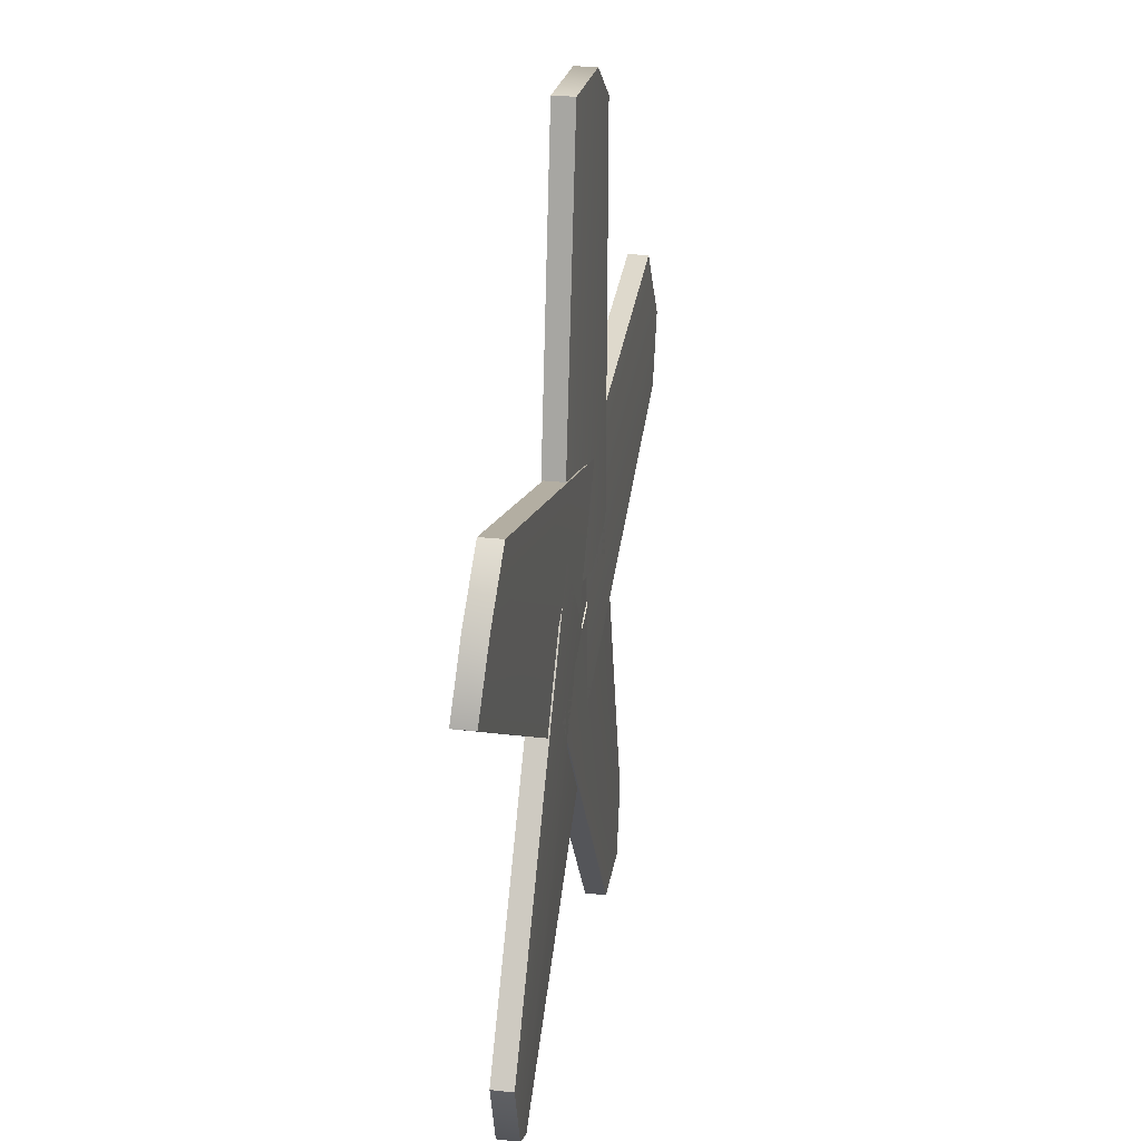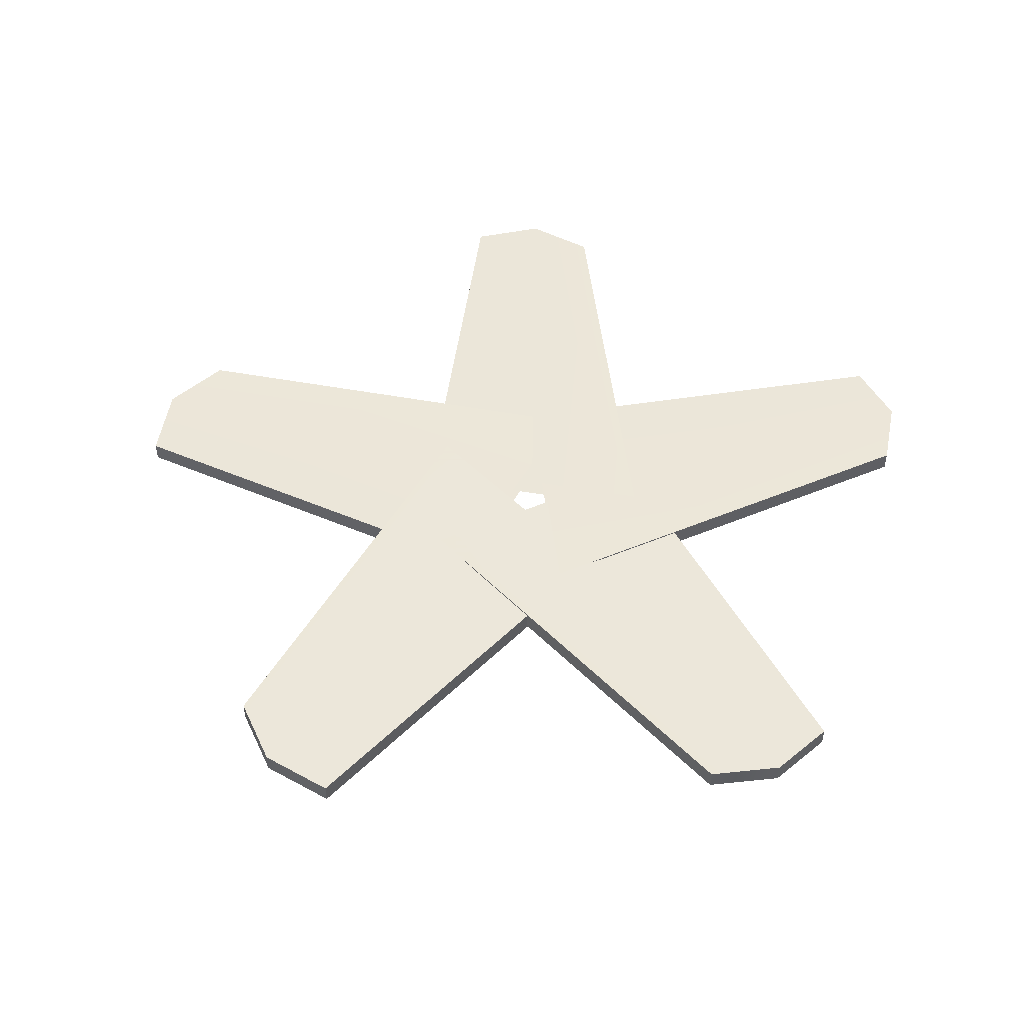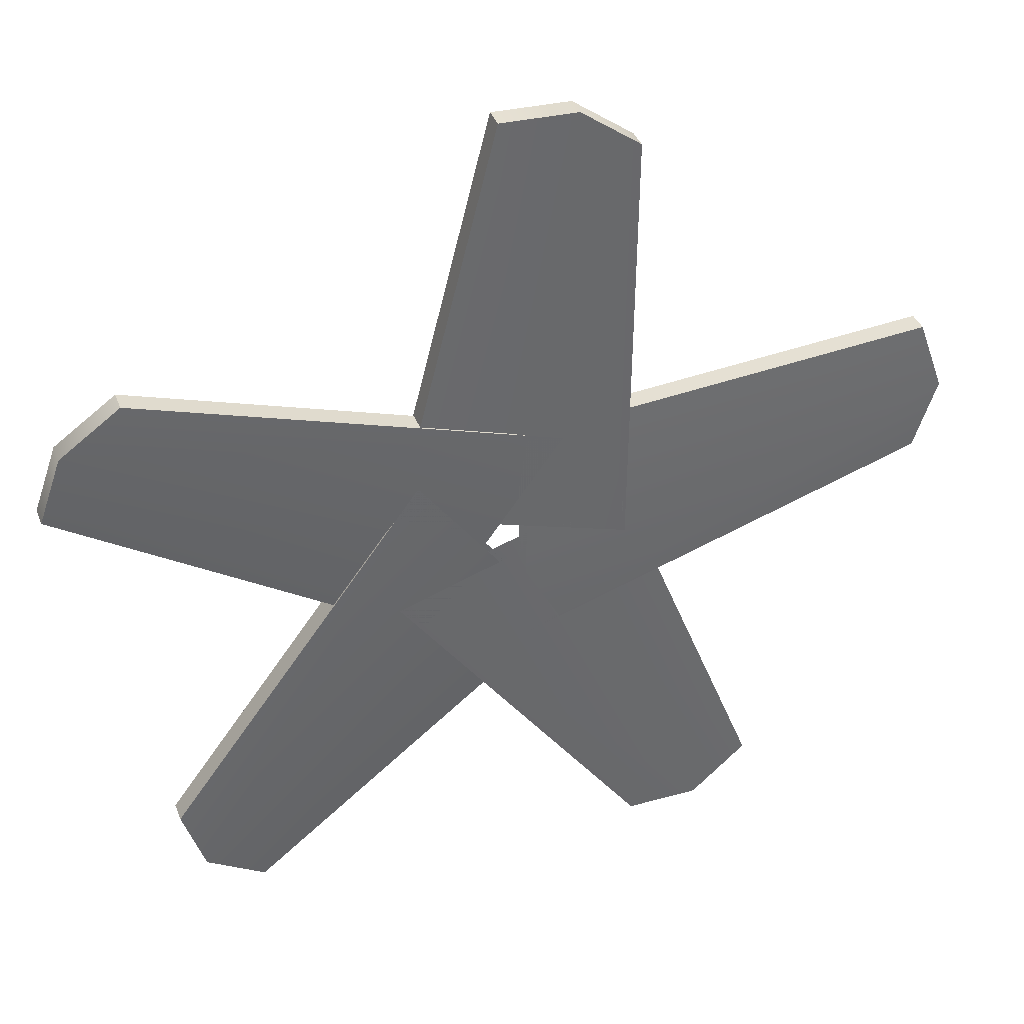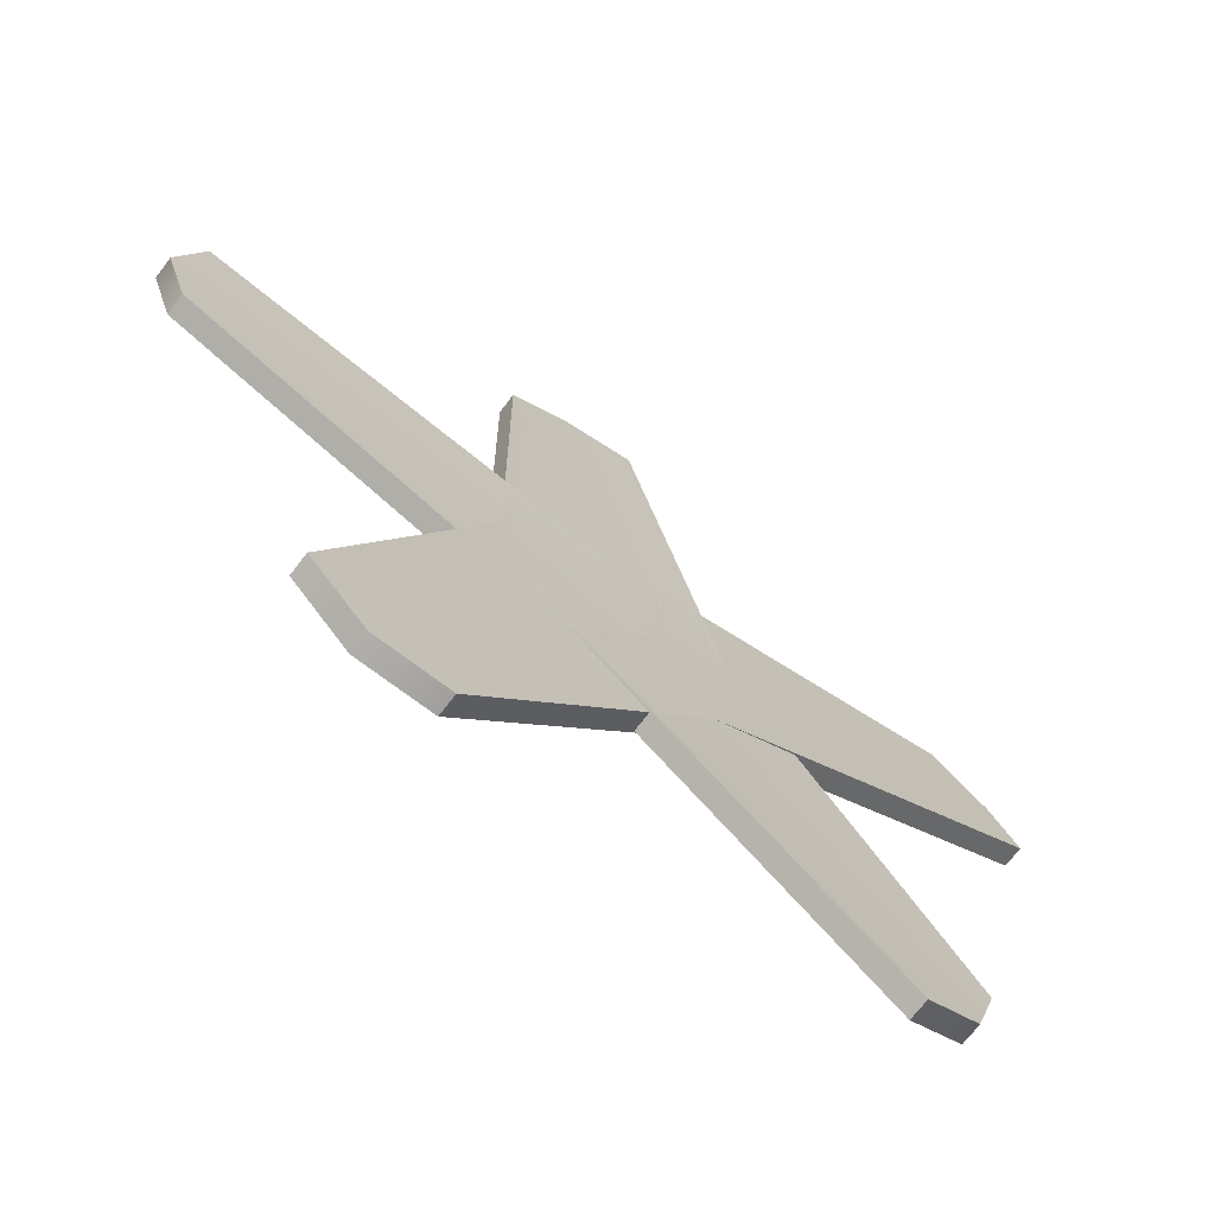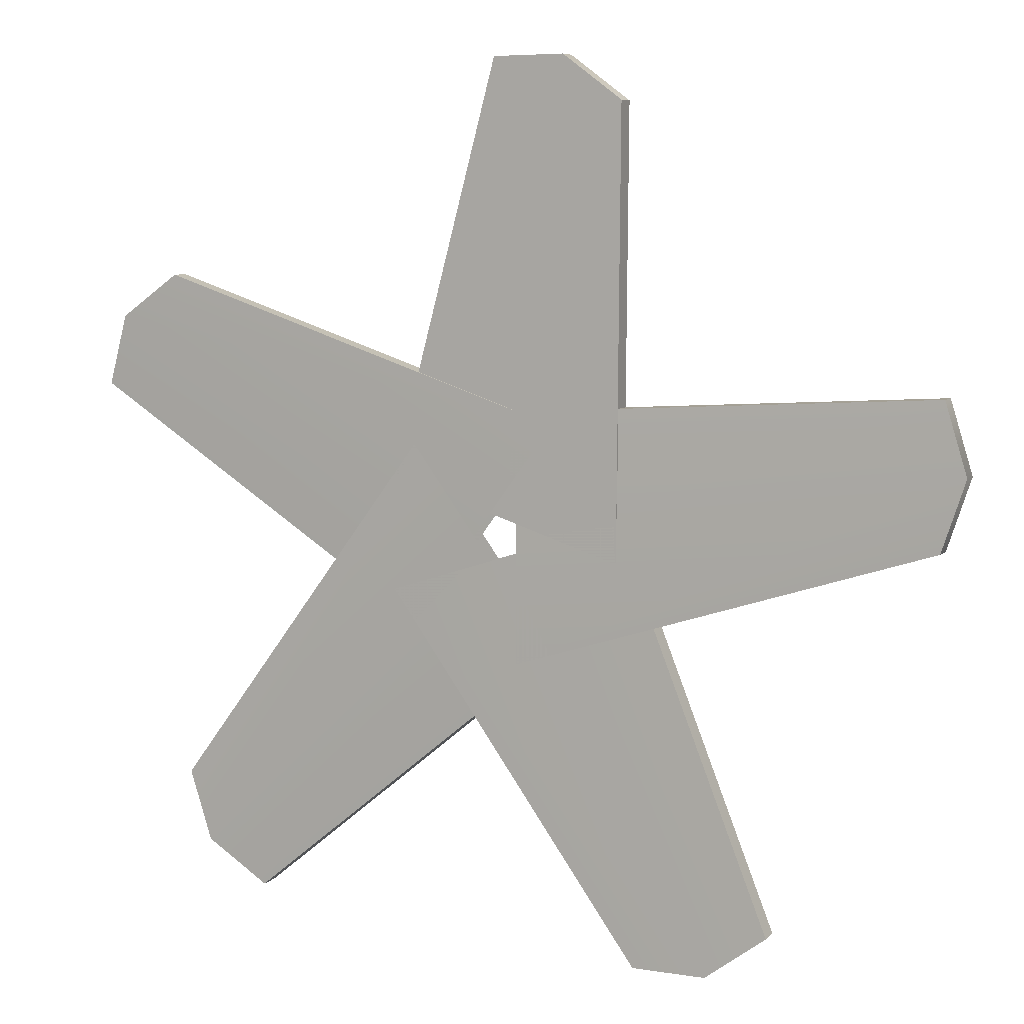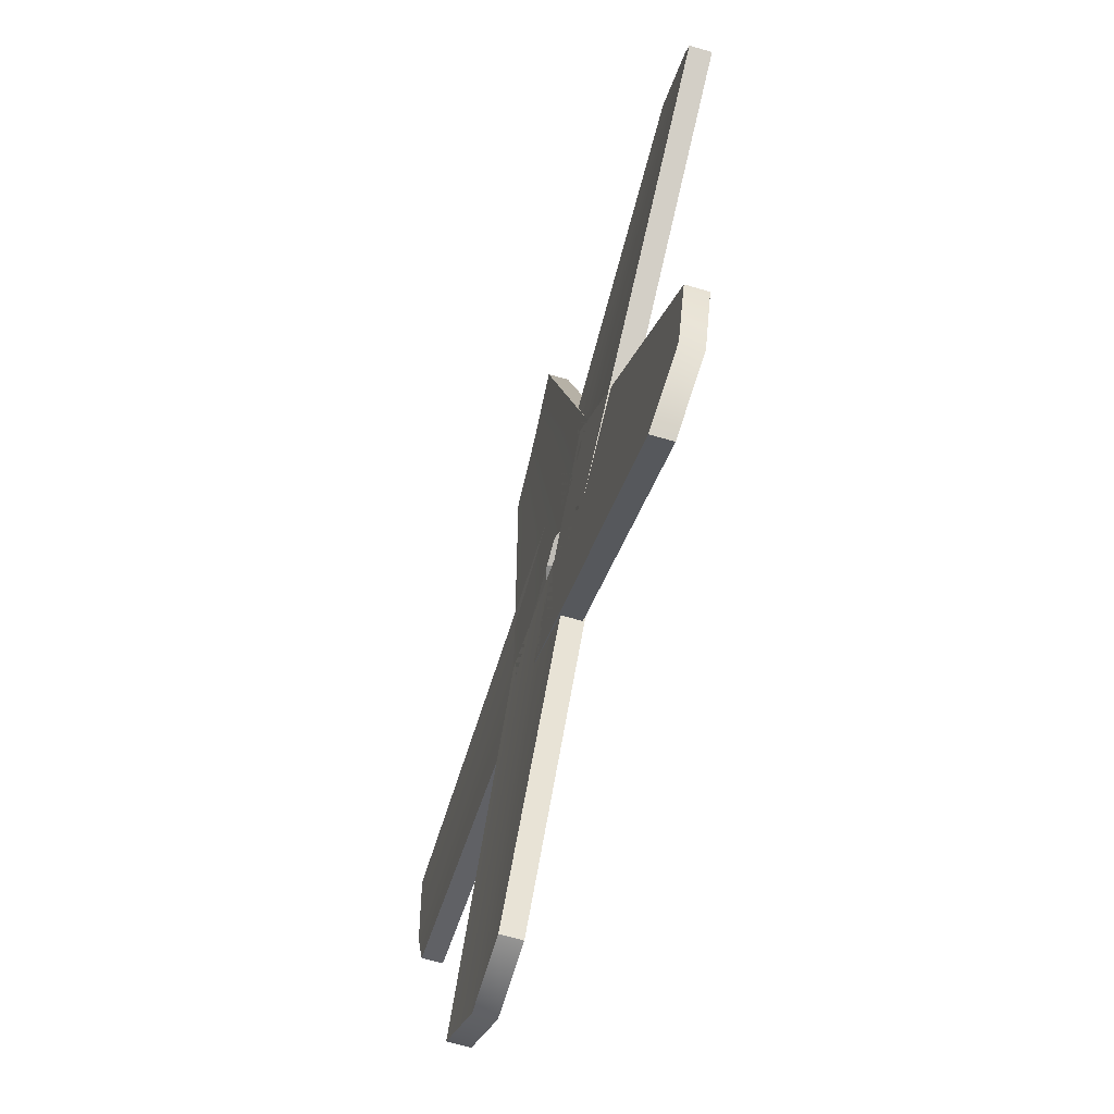
<metadata>
{"format":"obj","ext":"obj","renderer":"f3d","projection":"perspective","resolution":1024,"background":"white","views":[{"elev":28.7,"azim":99.4,"up":"+Z"},{"elev":50.0,"azim":29.0,"up":"+Y"},{"elev":38.6,"azim":160.3,"up":"+Z"},{"elev":-71.3,"azim":-37.5,"up":"+Z"},{"elev":7.2,"azim":-156.3,"up":"+Z"},{"elev":-66.7,"azim":73.5,"up":"+Z"}]}
</metadata>
<code>
v -24.73 -23.88 8.374
v -1.136 -23.54 6.987
v -24.73 -22.71 8.374
v -1.136 -22.36 6.987
v -24.73 -22.36 0.481
v -1.136 -22.36 -6.987
v -24.73 -23.54 0.481
v -1.136 -23.54 -6.987
v -26.04 -22.36 4.427
v -26.04 -23.54 4.427
v -1.136 -23.54 0
v -1.136 -22.36 0
v 0.3212 -23.88 26.11
v 6.294 -23.54 3.24
v 0.3212 -22.71 26.11
v 6.294 -22.36 3.24
v -7.185 -22.36 23.67
v -6.996 -22.36 -1.079
v -7.185 -23.54 23.67
v -6.996 -23.54 -1.079
v -3.837 -22.36 26.13
v -3.837 -23.54 26.13
v -0.3511 -23.54 1.081
v -0.3511 -22.36 1.081
v 24.93 -23.88 7.763
v 5.026 -23.54 -4.985
v 24.93 -22.71 7.763
v 5.026 -22.36 -4.985
v 20.29 -22.36 14.15
v -3.188 -22.36 6.32
v 20.29 -23.54 14.15
v -3.188 -23.54 6.32
v 23.67 -22.36 11.72
v 23.67 -23.54 11.72
v 0.9192 -23.54 0.6678
v 0.9192 -22.36 0.6678
v 15.09 -23.88 -21.31
v -3.188 -23.54 -6.32
v 15.09 -22.71 -21.31
v -3.188 -22.36 -6.32
v 19.73 -22.36 -14.93
v 5.026 -22.36 4.985
v 19.73 -23.54 -14.93
v 5.026 -23.54 4.985
v 18.47 -22.36 -18.89
v 18.47 -23.54 -18.89
v 0.9192 -23.54 -0.6678
v 0.9192 -22.36 -0.6678
v -15.61 -23.88 -20.93
v -6.996 -23.54 1.079
v -15.61 -22.71 -20.93
v -6.996 -22.36 1.079
v -8.1 -22.36 -23.37
v 6.294 -22.36 -3.24
v -8.1 -23.54 -23.37
v 6.294 -23.54 -3.24
v -12.26 -22.36 -23.4
v -12.26 -23.54 -23.4
v -0.3511 -23.54 -1.081
v -0.3511 -22.36 -1.081
f 1 2 4 3
f 3 4 12 9
f 5 6 8 7
f 10 11 2 1
f 10 1 3 9
f 7 10 9 5
f 7 8 11 10
f 9 12 6 5
f 13 14 16 15
f 15 16 24 21
f 17 18 20 19
f 22 23 14 13
f 22 13 15 21
f 19 22 21 17
f 19 20 23 22
f 21 24 18 17
f 25 26 28 27
f 27 28 36 33
f 29 30 32 31
f 34 35 26 25
f 34 25 27 33
f 31 34 33 29
f 31 32 35 34
f 33 36 30 29
f 37 38 40 39
f 39 40 48 45
f 41 42 44 43
f 46 47 38 37
f 46 37 39 45
f 43 46 45 41
f 43 44 47 46
f 45 48 42 41
f 49 50 52 51
f 51 52 60 57
f 53 54 56 55
f 58 59 50 49
f 58 49 51 57
f 55 58 57 53
f 55 56 59 58
f 57 60 54 53

</code>
